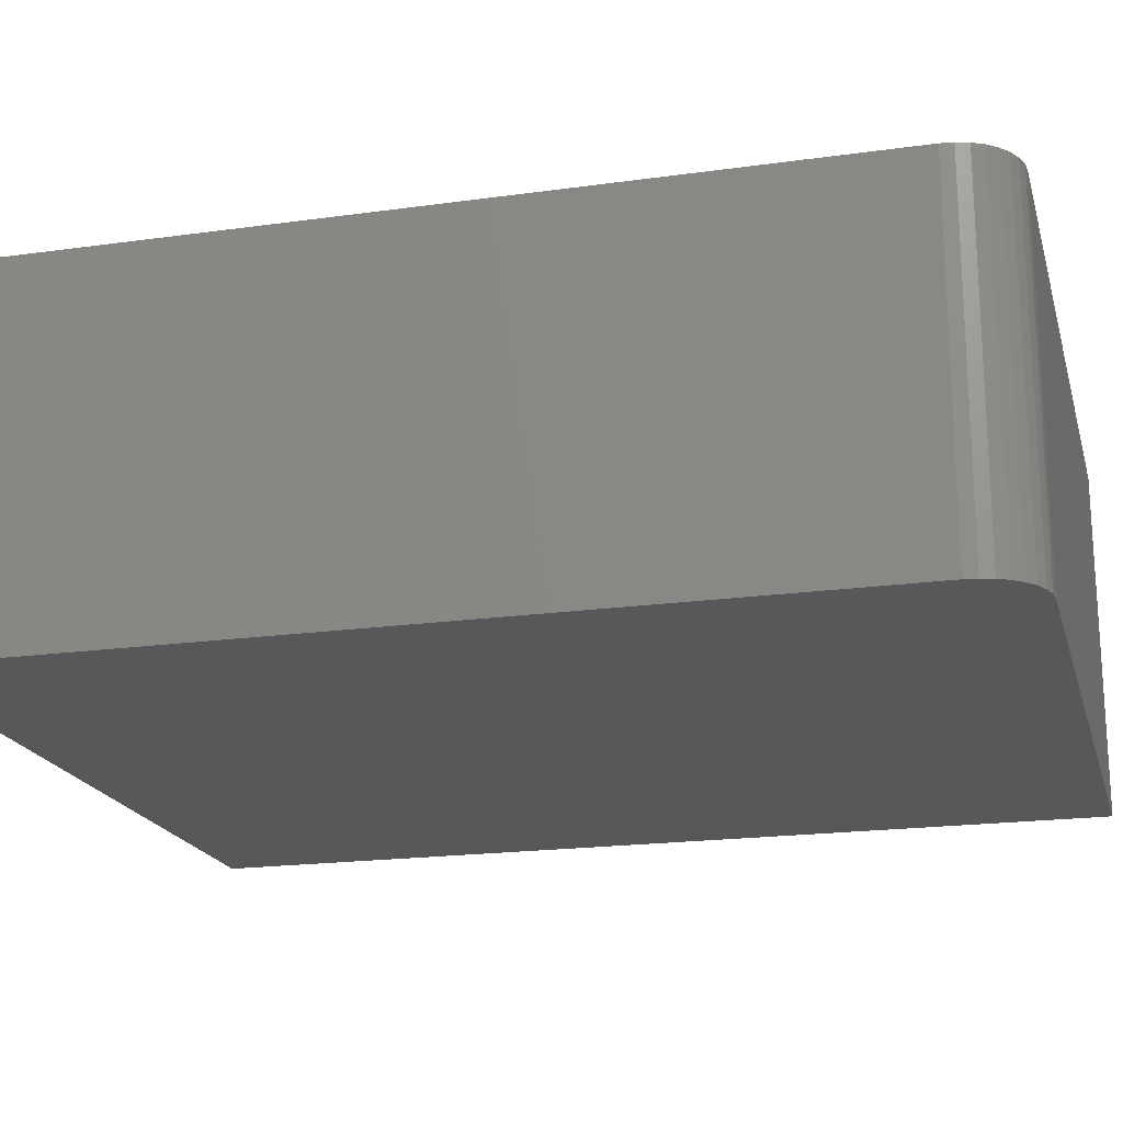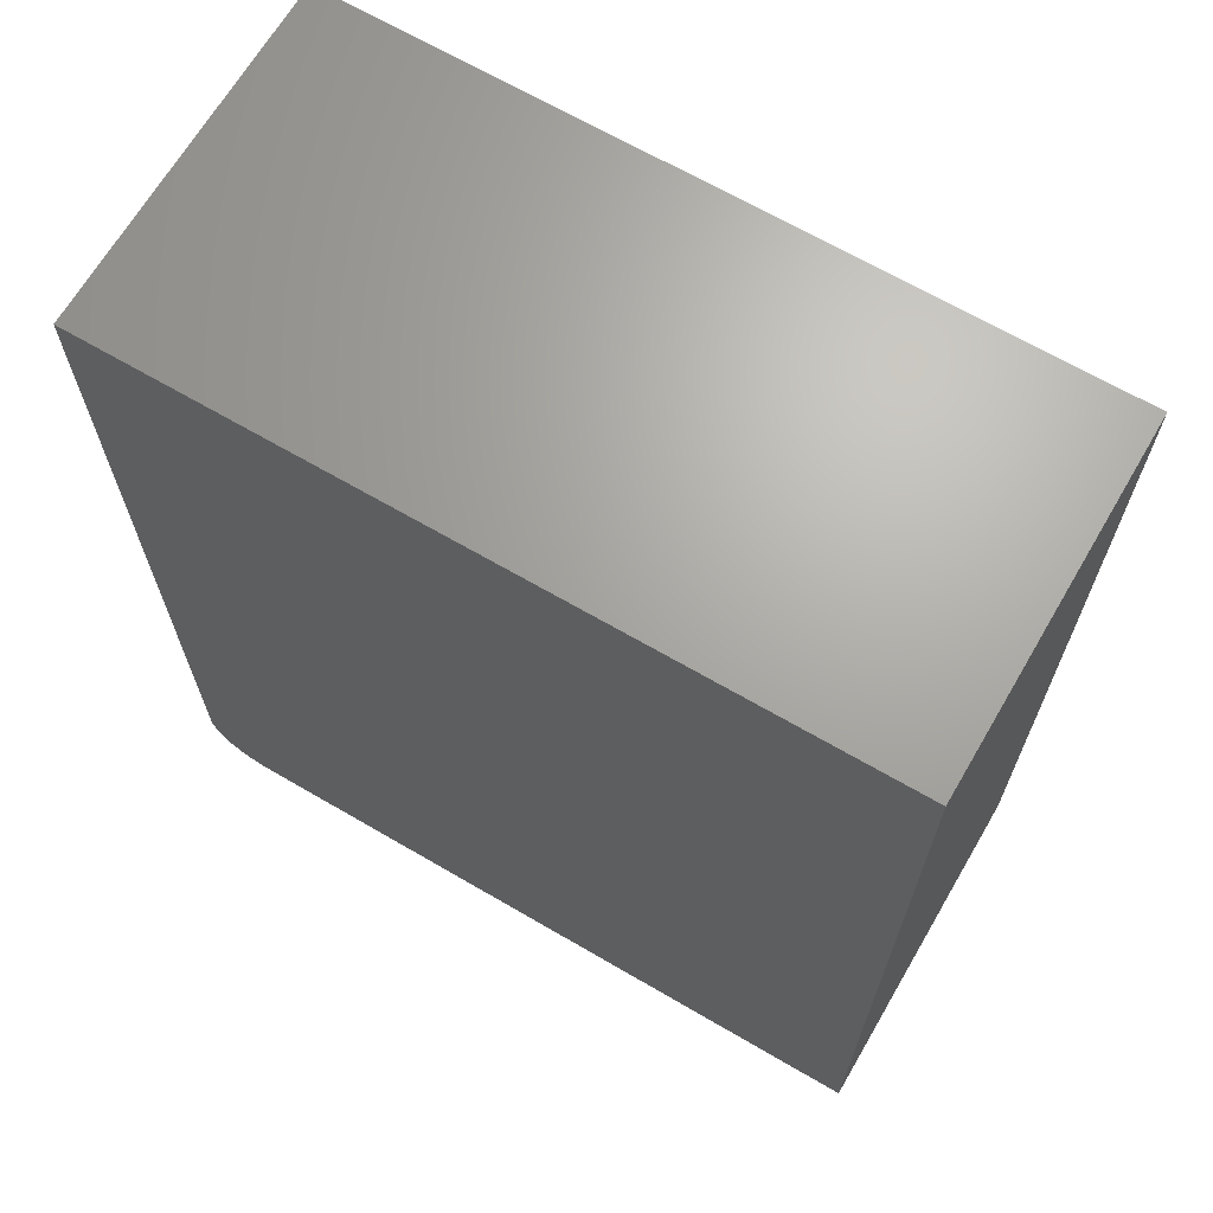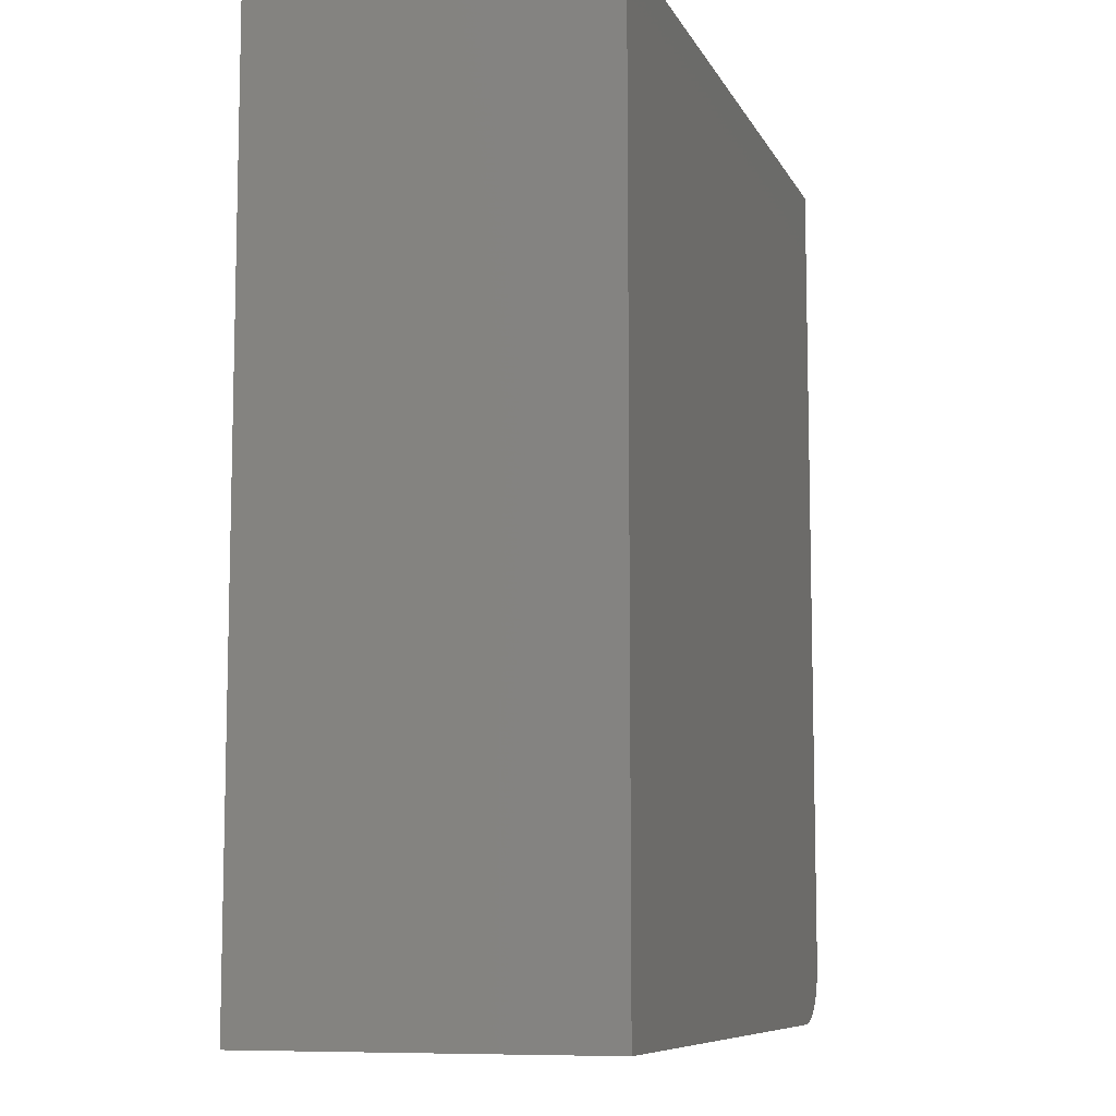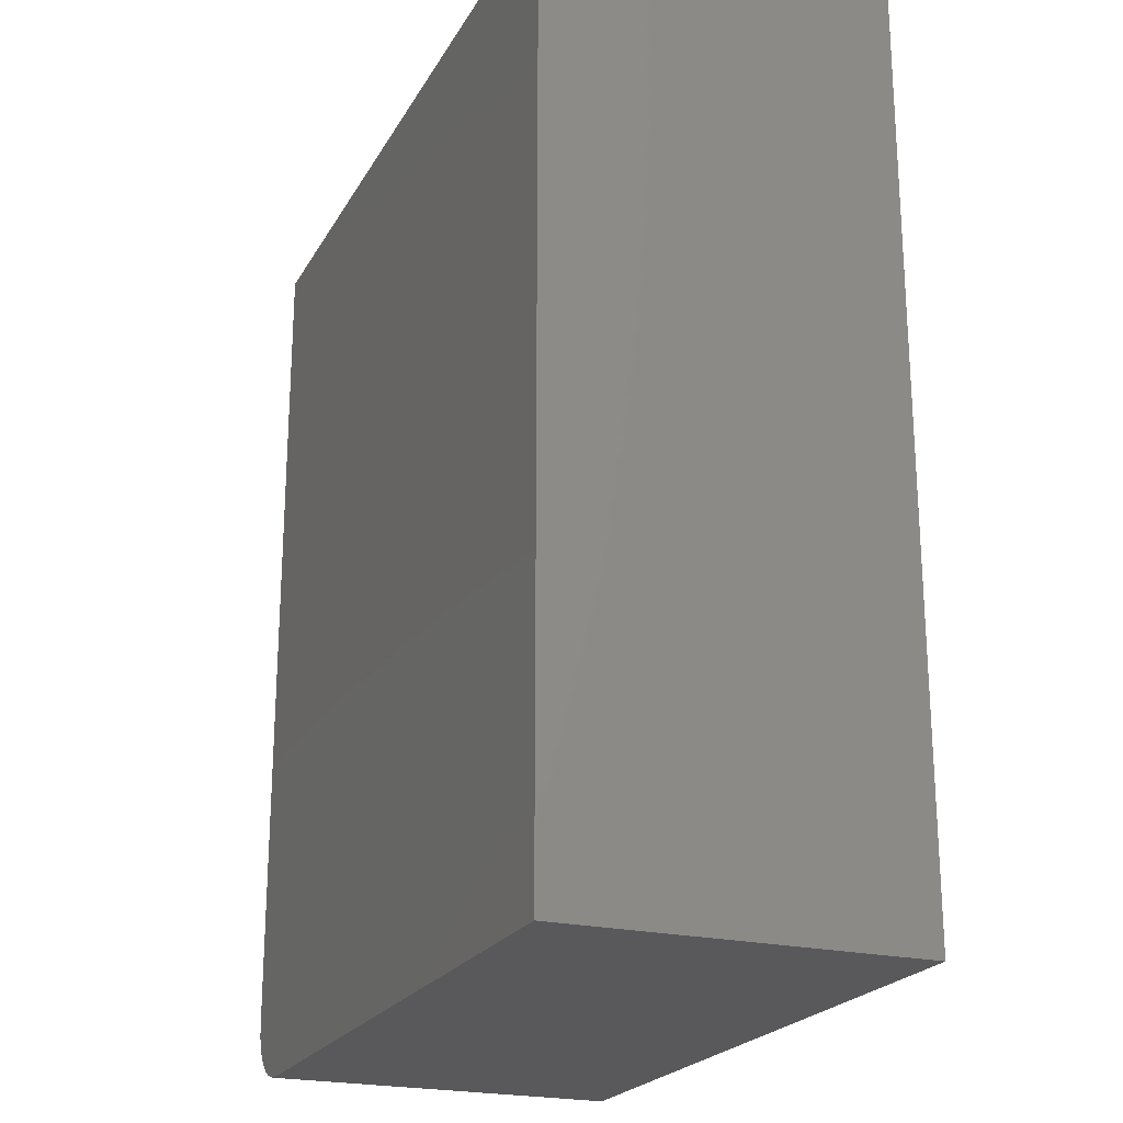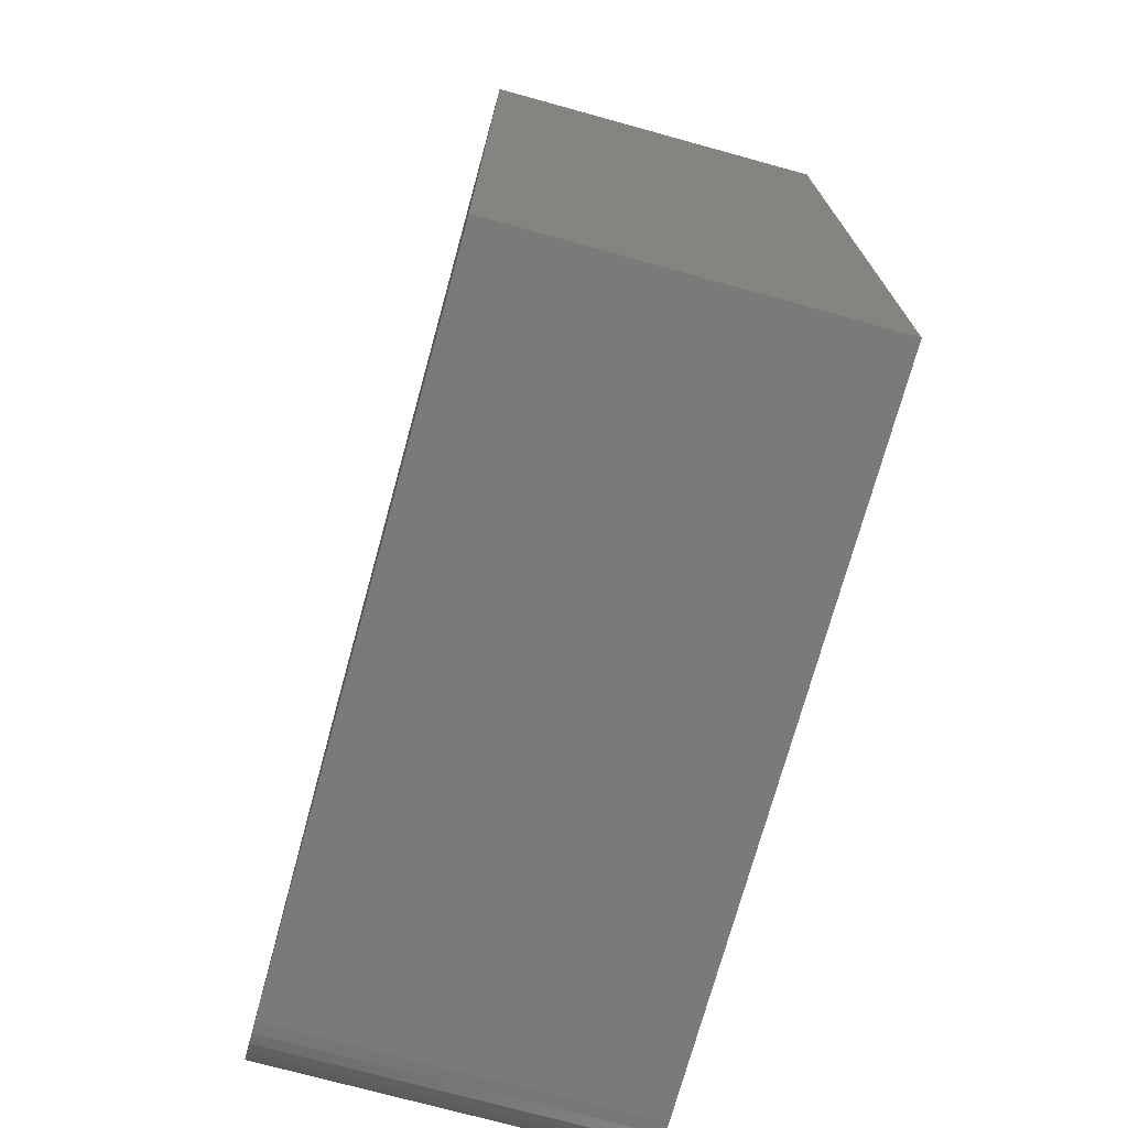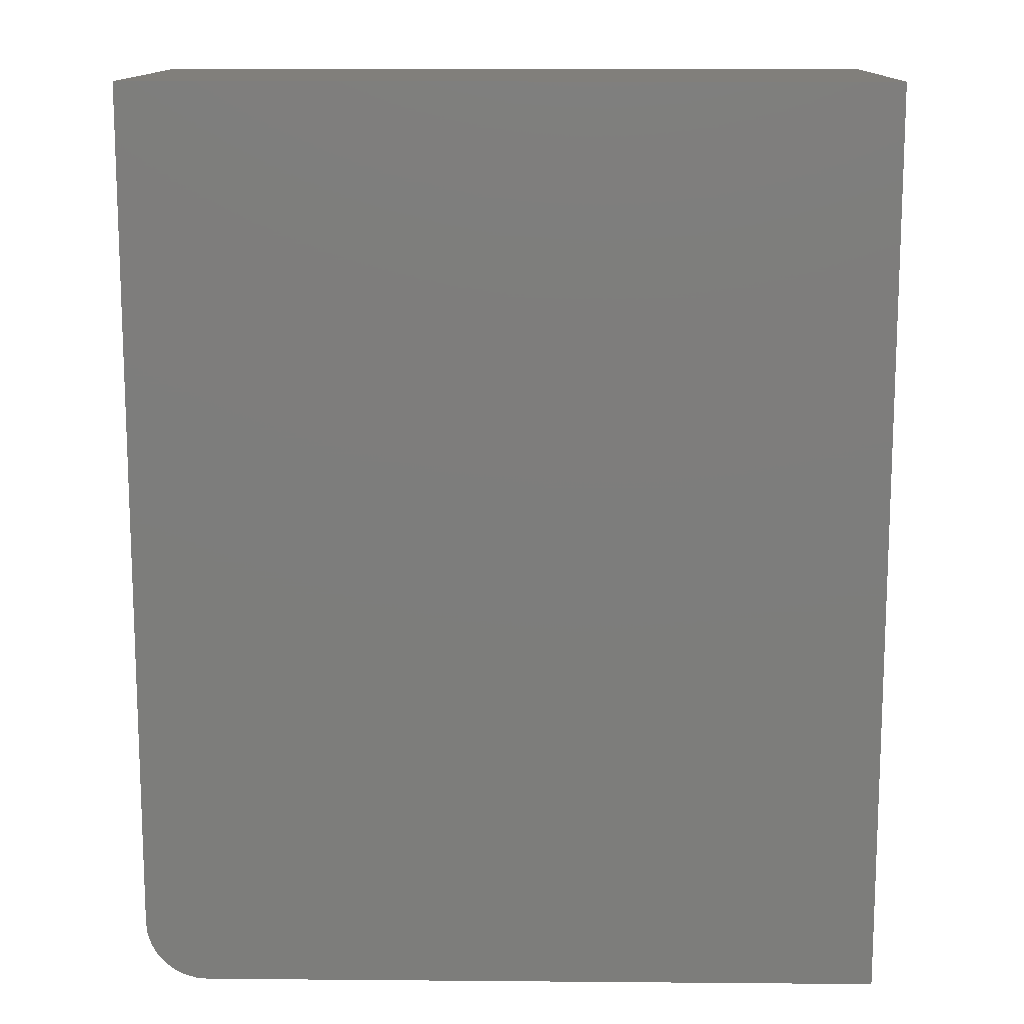
<metadata>
{"format":"stl","ext":"stl","renderer":"f3d","projection":"perspective","resolution":1024,"background":"white","views":[{"elev":-19.4,"azim":104.6,"up":"+Y"},{"elev":67.3,"azim":-149.7,"up":"+Z"},{"elev":-8.7,"azim":-72.8,"up":"+Z"},{"elev":-22.2,"azim":-112.4,"up":"+Z"},{"elev":-73.4,"azim":-105.4,"up":"+Z"},{"elev":13.1,"azim":-178.9,"up":"+Z"}]}
</metadata>
<code>
# stl→obj: 24 verts, 44 faces
v 0.6952 -0.1328 -0.1327
v 0.7042 -0.1328 -0.1309
v 0.4367 -0.1328 -0.1327
v 0.6998 -0.1328 -0.1323
v 0.7147 -0.1328 -0.1223
v 0.7169 -0.1328 -0.1183
v 0.7083 -0.1328 -0.1288
v 0.7118 -0.1328 -0.1259
v 0.4367 -0.1328 0.2119
v 0.7182 -0.1328 -0.1139
v 0.7187 -0.1328 -0.1093
v 0.7187 -0.1328 0.2119
v 0.4367 3.942e-17 -0.1327
v 0.7042 5.437e-17 -0.1309
v 0.6952 5.378e-17 -0.1327
v 0.6998 5.406e-17 -0.1323
v 0.7083 5.472e-17 -0.1288
v 0.7169 5.578e-17 -0.1183
v 0.7147 5.544e-17 -0.1223
v 0.7118 5.508e-17 -0.1259
v 0.4367 5.856e-17 0.2119
v 0.7187 7.421e-17 0.2119
v 0.7187 5.638e-17 -0.1093
v 0.7182 5.61e-17 -0.1139
f 1 2 3
f 1 4 2
f 5 6 7
f 7 8 5
f 9 3 10
f 9 10 11
f 9 11 12
f 10 3 2
f 10 2 7
f 10 7 6
f 13 14 15
f 14 16 15
f 17 18 19
f 19 20 17
f 21 22 23
f 21 23 24
f 21 24 13
f 24 18 17
f 24 17 14
f 24 14 13
f 11 23 12
f 12 23 22
f 3 13 1
f 1 13 15
f 23 11 24
f 24 11 10
f 24 10 18
f 18 10 6
f 18 6 19
f 19 6 5
f 19 5 20
f 20 5 8
f 20 8 17
f 17 8 7
f 17 7 14
f 14 7 2
f 14 2 16
f 16 2 4
f 16 4 15
f 15 4 1
f 9 21 3
f 3 21 13
f 12 22 9
f 9 22 21

</code>
